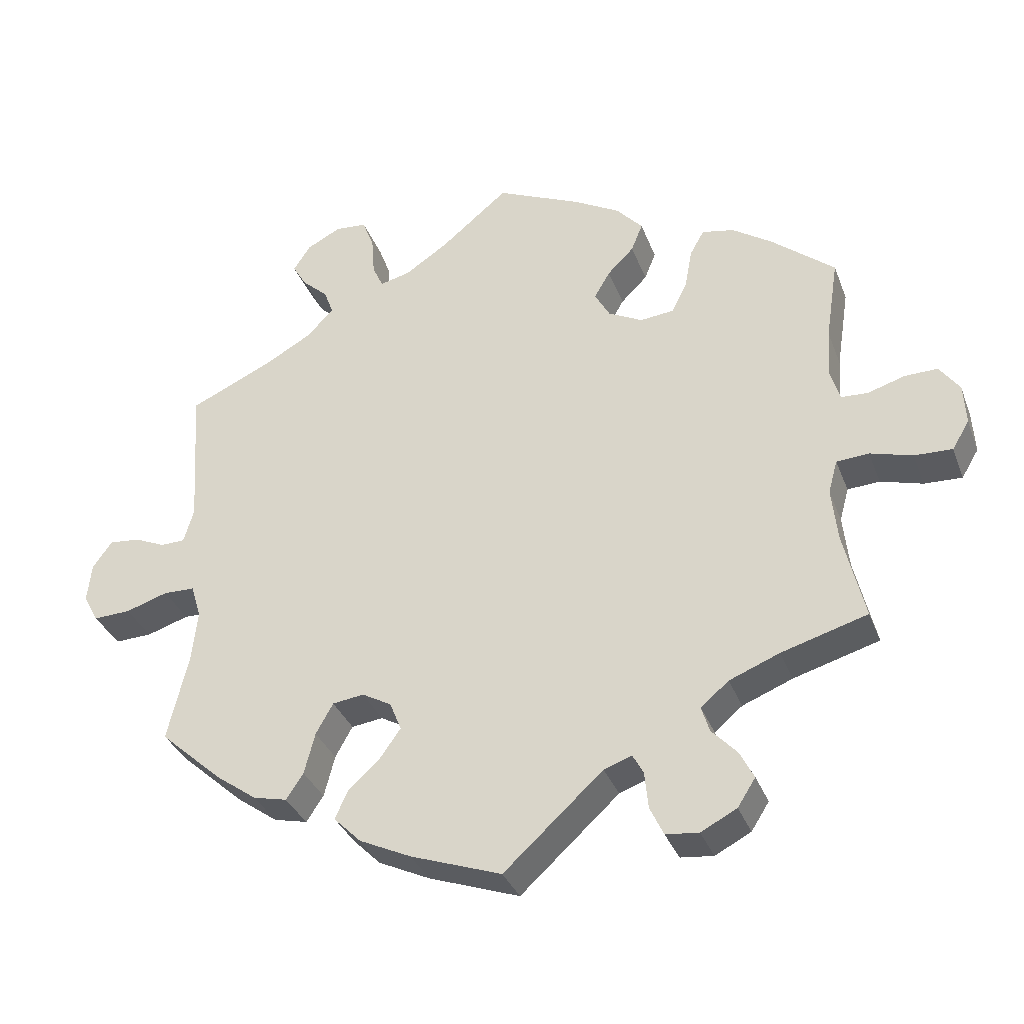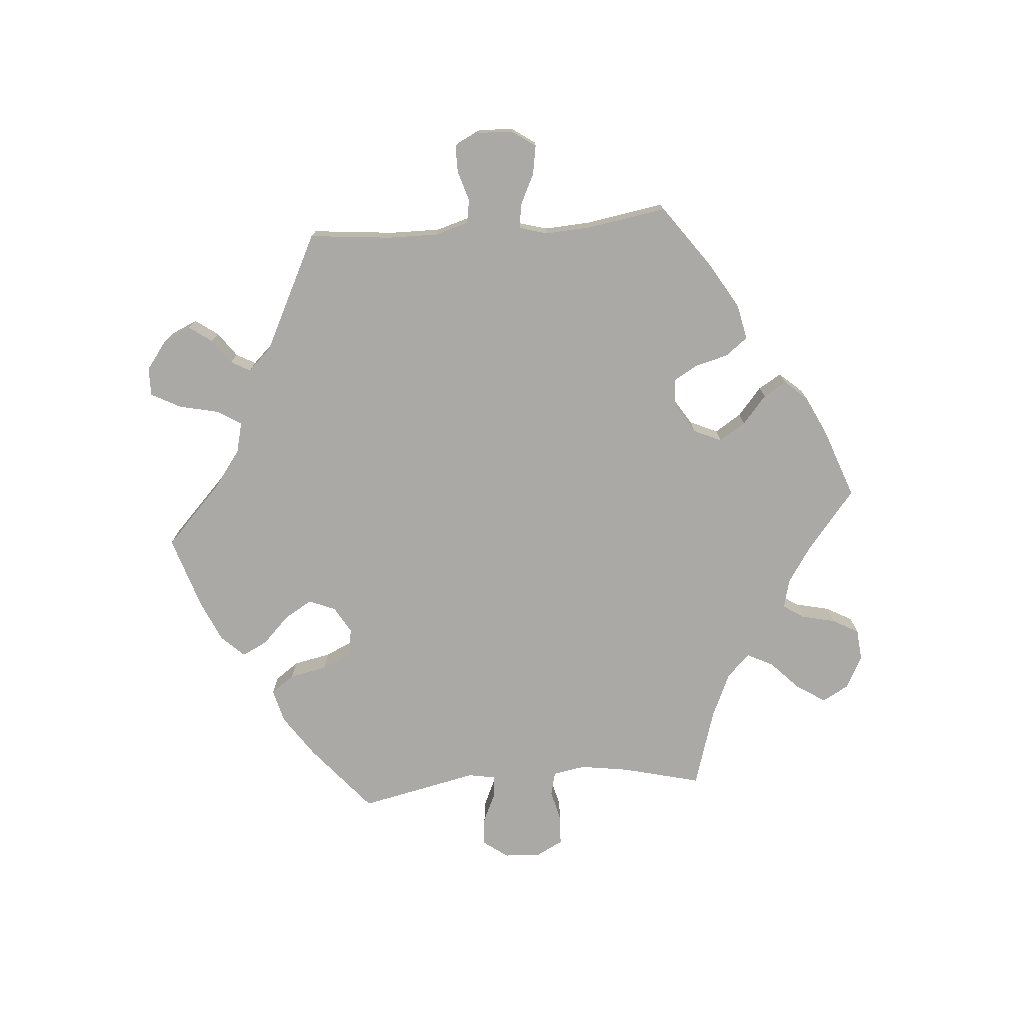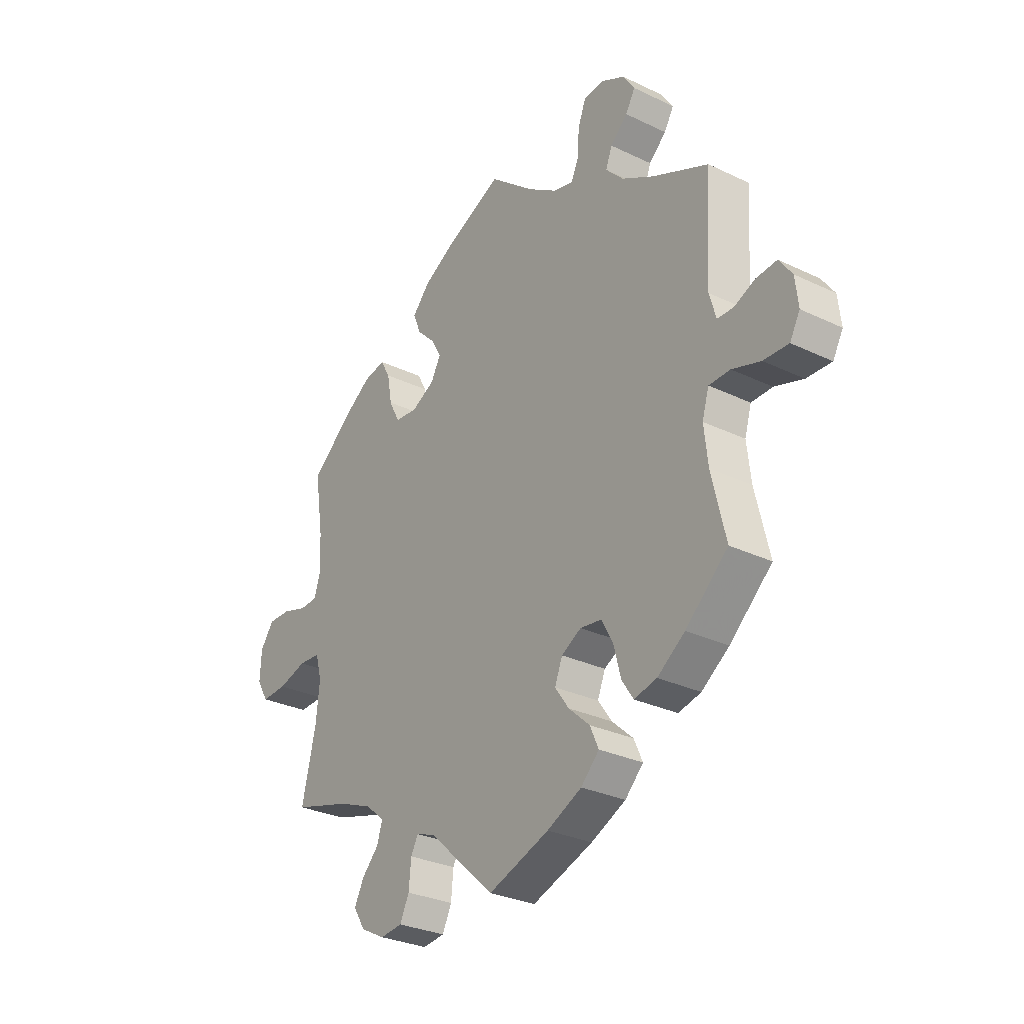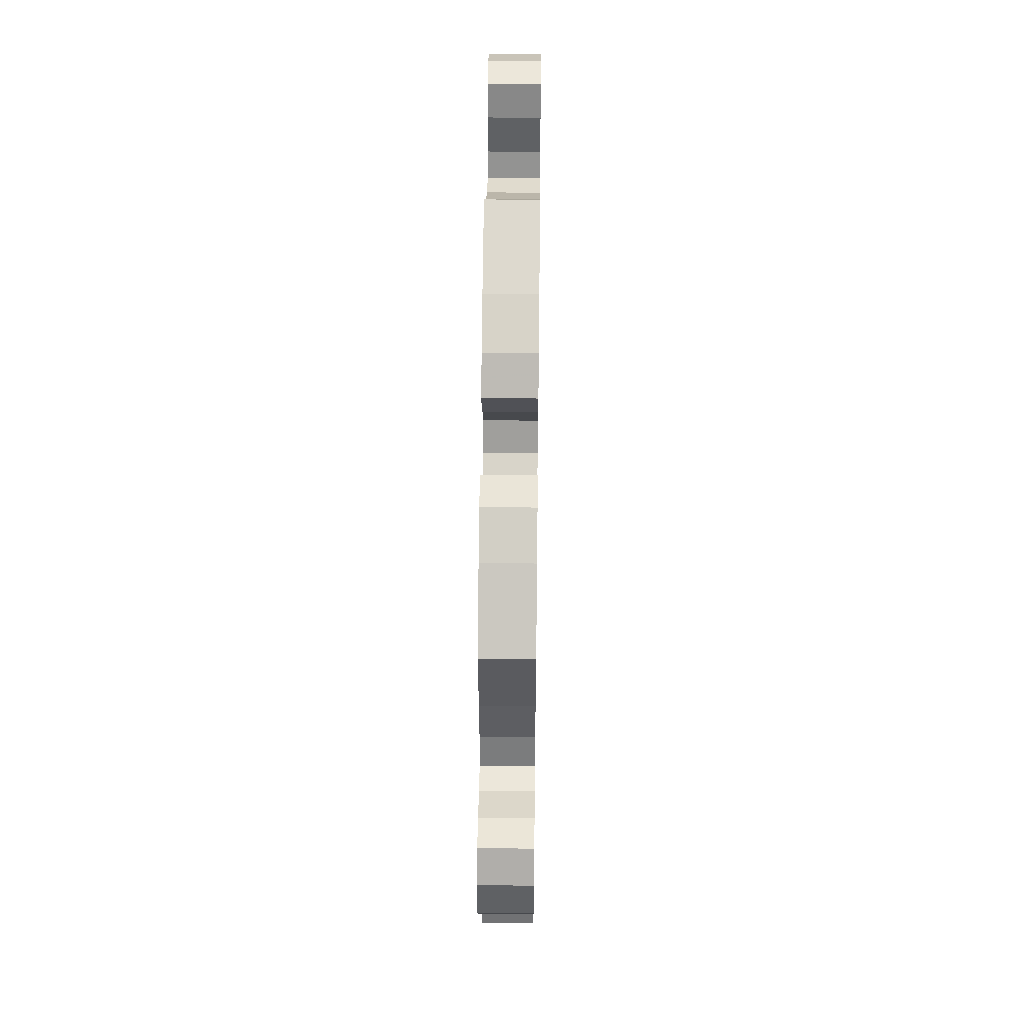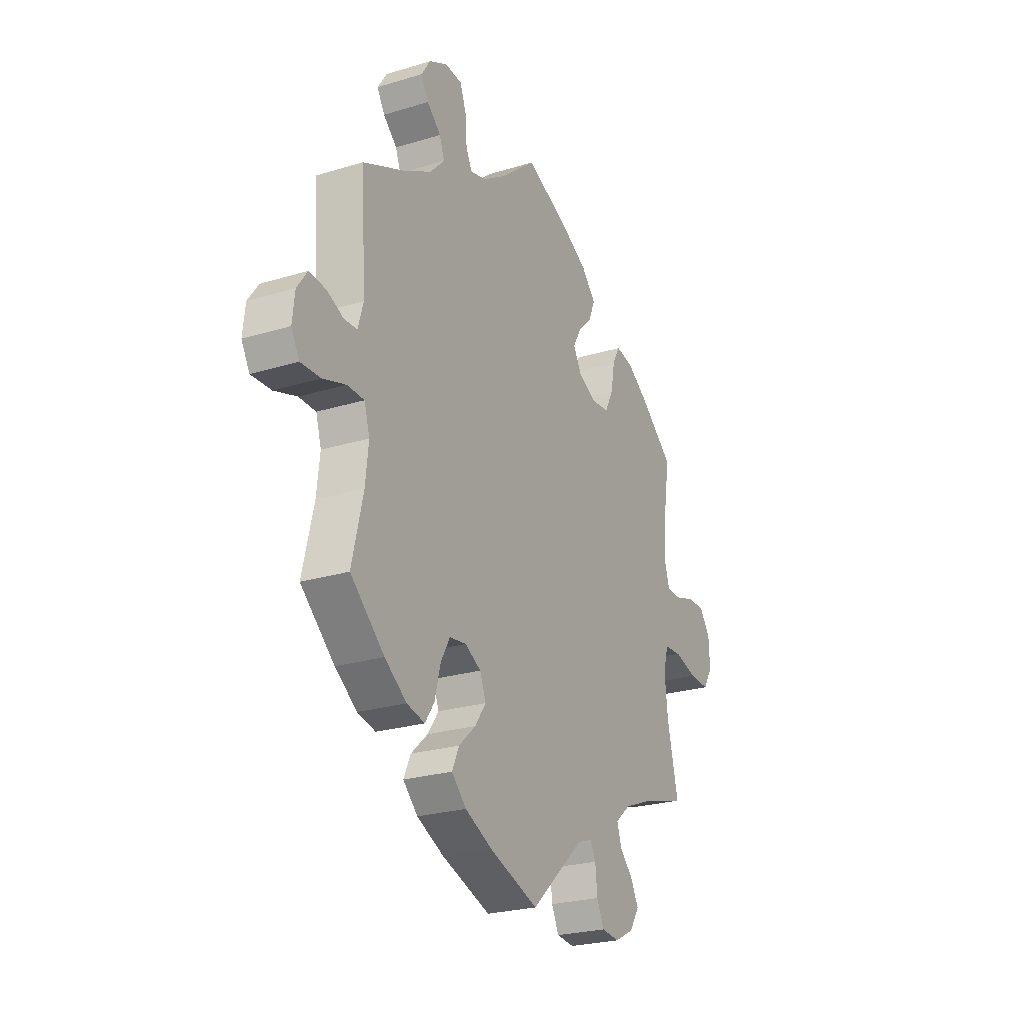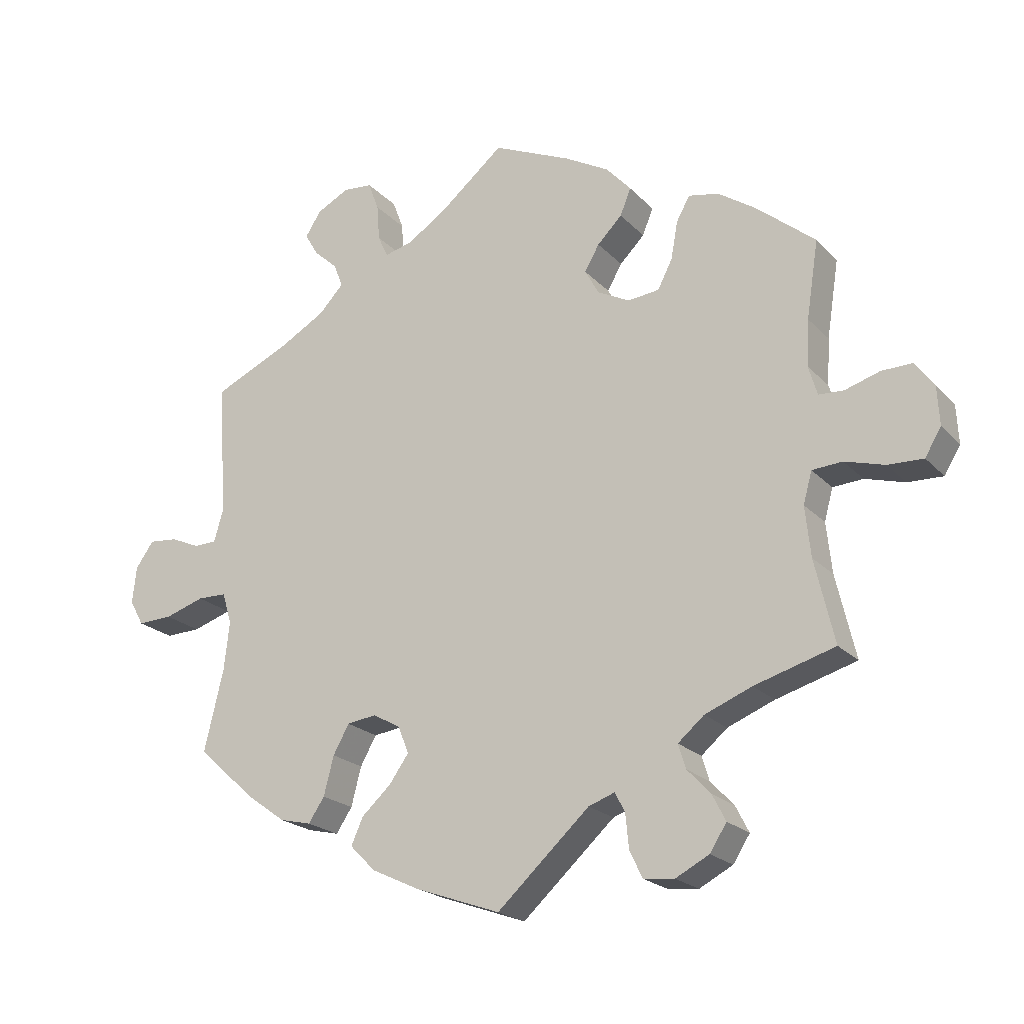
<metadata>
{"format":"obj","ext":"obj","renderer":"f3d","projection":"perspective","resolution":1024,"background":"white","views":[{"elev":-34.1,"azim":19.1,"up":"+Z"},{"elev":-75.4,"azim":-25.7,"up":"+Y"},{"elev":-29.6,"azim":-125.2,"up":"+Z"},{"elev":47.7,"azim":90.7,"up":"+Z"},{"elev":-24.6,"azim":-63.4,"up":"+Z"},{"elev":-21.2,"azim":30.2,"up":"+Z"}]}
</metadata>
<code>
v -0.384 0.07 0.342
v -0.317 0.07 0.38
v -0.28 0.07 0.419
v -0.293 0.07 0.454
v -0.329 0.07 0.487
v -0.349 0.07 0.521
v -0.325 0.07 0.558
v -0.277 0.07 0.583
v -0.233 0.07 0.579
v -0.217 0.07 0.536
v -0.213 0.07 0.482
v -0.198 0.07 0.449
v -0.155 0.07 0.46
v -0.095 0.07 0.5
v -0.001 0.07 0.578
v 0.116 0.07 0.526
v 0.182 0.07 0.489
v 0.219 0.07 0.448
v 0.203 0.07 0.408
v 0.166 0.07 0.371
v 0.144 0.07 0.333
v 0.165 0.07 0.295
v 0.213 0.07 0.27
v 0.26 0.07 0.275
v 0.282 0.07 0.318
v 0.292 0.07 0.374
v 0.312 0.07 0.41
v 0.357 0.07 0.401
v 0.413 0.07 0.363
v 0.501 0.07 0.29
v 0.483 0.07 0.175
v 0.479 0.07 0.106
v 0.492 0.07 0.062
v 0.529 0.07 0.06
v 0.581 0.07 0.076
v 0.627 0.07 0.077
v 0.655 0.07 0.038
v 0.658 0.07 -0.019
v 0.634 0.07 -0.059
v 0.581 0.07 -0.057
v 0.522 0.07 -0.04
v 0.477 0.07 -0.043
v 0.464 0.07 -0.09
v 0.472 0.07 -0.165
v 0.501 0.07 -0.289
v 0.381 0.07 -0.324
v 0.311 0.07 -0.352
v 0.272 0.07 -0.385
v 0.283 0.07 -0.421
v 0.318 0.07 -0.458
v 0.338 0.07 -0.497
v 0.313 0.07 -0.536
v 0.263 0.07 -0.562
v 0.217 0.07 -0.557
v 0.198 0.07 -0.517
v 0.193 0.07 -0.466
v 0.178 0.07 -0.438
v 0.139 0.07 -0.452
v 0.001 0.07 -0.578
v -0.126 0.07 -0.533
v -0.198 0.07 -0.499
v -0.236 0.07 -0.461
v -0.218 0.07 -0.421
v -0.174 0.07 -0.381
v -0.145 0.07 -0.34
v -0.161 0.07 -0.3
v -0.202 0.07 -0.277
v -0.246 0.07 -0.283
v -0.27 0.07 -0.326
v -0.285 0.07 -0.384
v -0.309 0.07 -0.42
v -0.356 0.07 -0.409
v -0.413 0.07 -0.368
v -0.501 0.07 -0.289
v -0.472 0.07 -0.167
v -0.464 0.07 -0.095
v -0.478 0.07 -0.048
v -0.522 0.07 -0.047
v -0.581 0.07 -0.066
v -0.633 0.07 -0.068
v -0.654 0.07 -0.03
v -0.648 0.07 0.025
v -0.621 0.07 0.063
v -0.578 0.07 0.059
v -0.535 0.07 0.04
v -0.501 0.07 0.041
v -0.487 0.07 0.089
v -0.5 0.07 0.289
v -0.384 0 0.342
v -0.317 0 0.38
v -0.28 0 0.419
v -0.293 0 0.454
v -0.329 0 0.487
v -0.349 0 0.521
v -0.325 0 0.558
v -0.277 0 0.583
v -0.233 0 0.579
v -0.217 0 0.536
v -0.213 0 0.482
v -0.198 0 0.449
v -0.155 0 0.46
v -0.095 0 0.5
v -0.001 0 0.578
v 0.116 0 0.526
v 0.182 0 0.489
v 0.219 0 0.448
v 0.203 0 0.408
v 0.166 0 0.371
v 0.144 0 0.333
v 0.165 0 0.295
v 0.213 0 0.27
v 0.26 0 0.275
v 0.282 0 0.318
v 0.292 0 0.374
v 0.312 0 0.41
v 0.357 0 0.401
v 0.413 0 0.363
v 0.501 0 0.29
v 0.483 0 0.175
v 0.479 0 0.106
v 0.492 0 0.062
v 0.529 0 0.06
v 0.581 0 0.076
v 0.627 0 0.077
v 0.655 0 0.038
v 0.658 0 -0.019
v 0.634 0 -0.059
v 0.581 0 -0.057
v 0.522 0 -0.04
v 0.477 0 -0.043
v 0.464 0 -0.09
v 0.472 0 -0.165
v 0.501 0 -0.289
v 0.381 0 -0.324
v 0.311 0 -0.352
v 0.272 0 -0.385
v 0.283 0 -0.421
v 0.318 0 -0.458
v 0.338 0 -0.497
v 0.313 0 -0.536
v 0.263 0 -0.562
v 0.217 0 -0.557
v 0.198 0 -0.517
v 0.193 0 -0.466
v 0.178 0 -0.438
v 0.139 0 -0.452
v 0.001 0 -0.578
v -0.126 0 -0.533
v -0.198 0 -0.499
v -0.236 0 -0.461
v -0.218 0 -0.421
v -0.174 0 -0.381
v -0.145 0 -0.34
v -0.161 0 -0.3
v -0.202 0 -0.277
v -0.246 0 -0.283
v -0.27 0 -0.326
v -0.285 0 -0.384
v -0.309 0 -0.42
v -0.356 0 -0.409
v -0.413 0 -0.368
v -0.501 0 -0.289
v -0.472 0 -0.167
v -0.464 0 -0.095
v -0.478 0 -0.048
v -0.522 0 -0.047
v -0.581 0 -0.066
v -0.633 0 -0.068
v -0.654 0 -0.03
v -0.648 0 0.025
v -0.621 0 0.063
v -0.578 0 0.059
v -0.535 0 0.04
v -0.501 0 0.041
v -0.487 0 0.089
v -0.5 0 0.289
f 87 88 1
f 86 87 1 2
f 82 83 84 85
f 82 85 86
f 81 82 86
f 78 79 80 81
f 77 78 81 86
f 76 77 86 2
f 72 73 74 75
f 69 70 71 72
f 68 69 72 75
f 67 68 75 76
f 61 62 63 64
f 61 64 65
f 58 59 60 61
f 57 58 61 65
f 53 54 55 56
f 53 56 57
f 52 53 57
f 49 50 51 52
f 48 49 52 57
f 47 48 57 65
f 44 45 46
f 43 44 46 47
f 42 43 47 65
f 38 39 40 41
f 38 41 42
f 37 38 42
f 34 35 36 37
f 33 34 37 42
f 32 33 42 65
f 28 29 30 31
f 25 26 27 28
f 24 25 28 31
f 23 24 31 32
f 17 18 19 20
f 17 20 21
f 14 15 16 17
f 13 14 17 21
f 12 13 21 22
f 8 9 10 11
f 8 11 12
f 7 8 12
f 4 5 6 7
f 3 4 7 12
f 66 67 76 2
f 23 32 65 66
f 12 22 23 66
f 2 3 12 66
f 89 176 175
f 90 89 175 174
f 173 172 171 170
f 174 173 170
f 174 170 169
f 169 168 167 166
f 174 169 166 165
f 90 174 165 164
f 163 162 161 160
f 160 159 158 157
f 163 160 157 156
f 164 163 156 155
f 152 151 150 149
f 153 152 149
f 149 148 147 146
f 153 149 146 145
f 144 143 142 141
f 145 144 141
f 145 141 140
f 140 139 138 137
f 145 140 137 136
f 153 145 136 135
f 134 133 132
f 135 134 132 131
f 153 135 131 130
f 129 128 127 126
f 130 129 126
f 130 126 125
f 125 124 123 122
f 130 125 122 121
f 153 130 121 120
f 119 118 117 116
f 116 115 114 113
f 119 116 113 112
f 120 119 112 111
f 108 107 106 105
f 109 108 105
f 105 104 103 102
f 109 105 102 101
f 110 109 101 100
f 99 98 97 96
f 100 99 96
f 100 96 95
f 95 94 93 92
f 100 95 92 91
f 90 164 155 154
f 154 153 120 111
f 154 111 110 100
f 154 100 91 90
f 1 89 90 2
f 2 90 91 3
f 3 91 92 4
f 4 92 93 5
f 5 93 94 6
f 6 94 95 7
f 7 95 96 8
f 8 96 97 9
f 9 97 98 10
f 10 98 99 11
f 11 99 100 12
f 12 100 101 13
f 13 101 102 14
f 14 102 103 15
f 15 103 104 16
f 16 104 105 17
f 17 105 106 18
f 18 106 107 19
f 19 107 108 20
f 20 108 109 21
f 21 109 110 22
f 22 110 111 23
f 23 111 112 24
f 24 112 113 25
f 25 113 114 26
f 26 114 115 27
f 27 115 116 28
f 28 116 117 29
f 29 117 118 30
f 30 118 119 31
f 31 119 120 32
f 32 120 121 33
f 33 121 122 34
f 34 122 123 35
f 35 123 124 36
f 36 124 125 37
f 37 125 126 38
f 38 126 127 39
f 39 127 128 40
f 40 128 129 41
f 41 129 130 42
f 42 130 131 43
f 43 131 132 44
f 44 132 133 45
f 45 133 134 46
f 46 134 135 47
f 47 135 136 48
f 48 136 137 49
f 49 137 138 50
f 50 138 139 51
f 51 139 140 52
f 52 140 141 53
f 53 141 142 54
f 54 142 143 55
f 55 143 144 56
f 56 144 145 57
f 57 145 146 58
f 58 146 147 59
f 59 147 148 60
f 60 148 149 61
f 61 149 150 62
f 62 150 151 63
f 63 151 152 64
f 64 152 153 65
f 65 153 154 66
f 66 154 155 67
f 67 155 156 68
f 68 156 157 69
f 69 157 158 70
f 70 158 159 71
f 71 159 160 72
f 72 160 161 73
f 73 161 162 74
f 74 162 163 75
f 75 163 164 76
f 76 164 165 77
f 77 165 166 78
f 78 166 167 79
f 79 167 168 80
f 80 168 169 81
f 81 169 170 82
f 82 170 171 83
f 83 171 172 84
f 84 172 173 85
f 85 173 174 86
f 86 174 175 87
f 87 175 176 88
f 88 176 89 1

</code>
